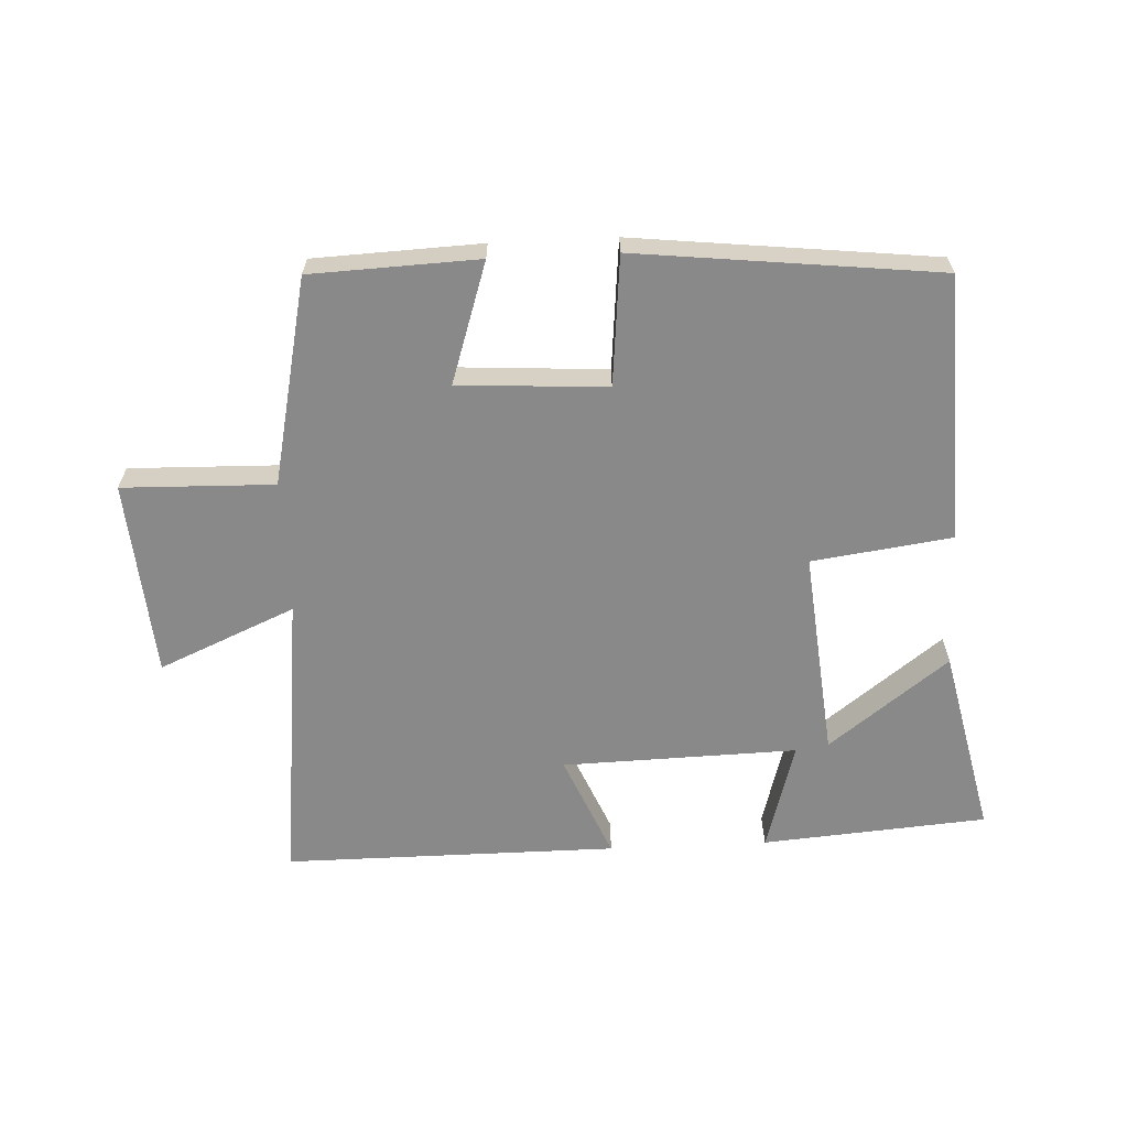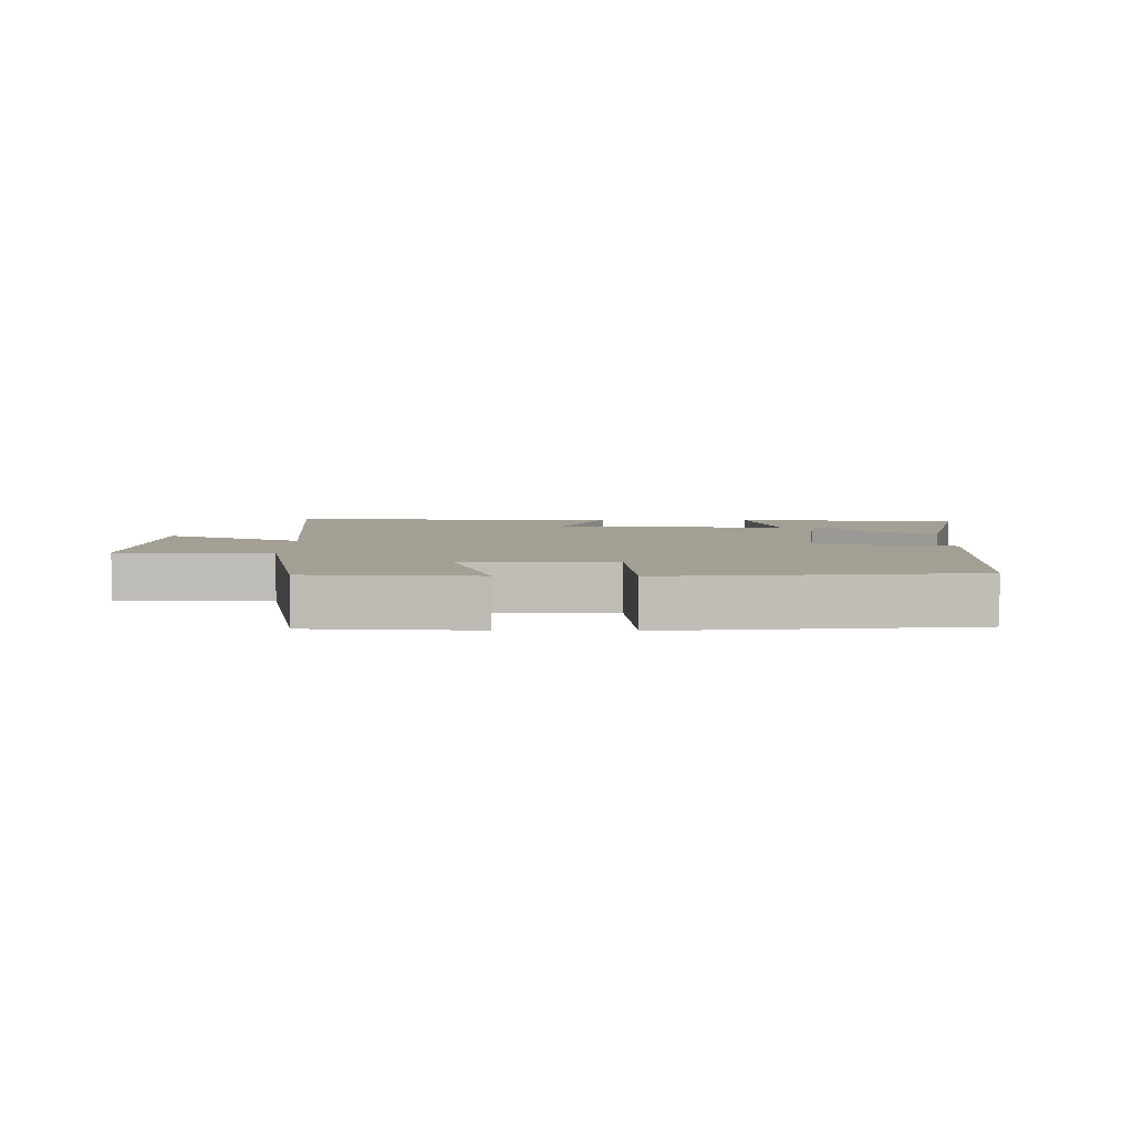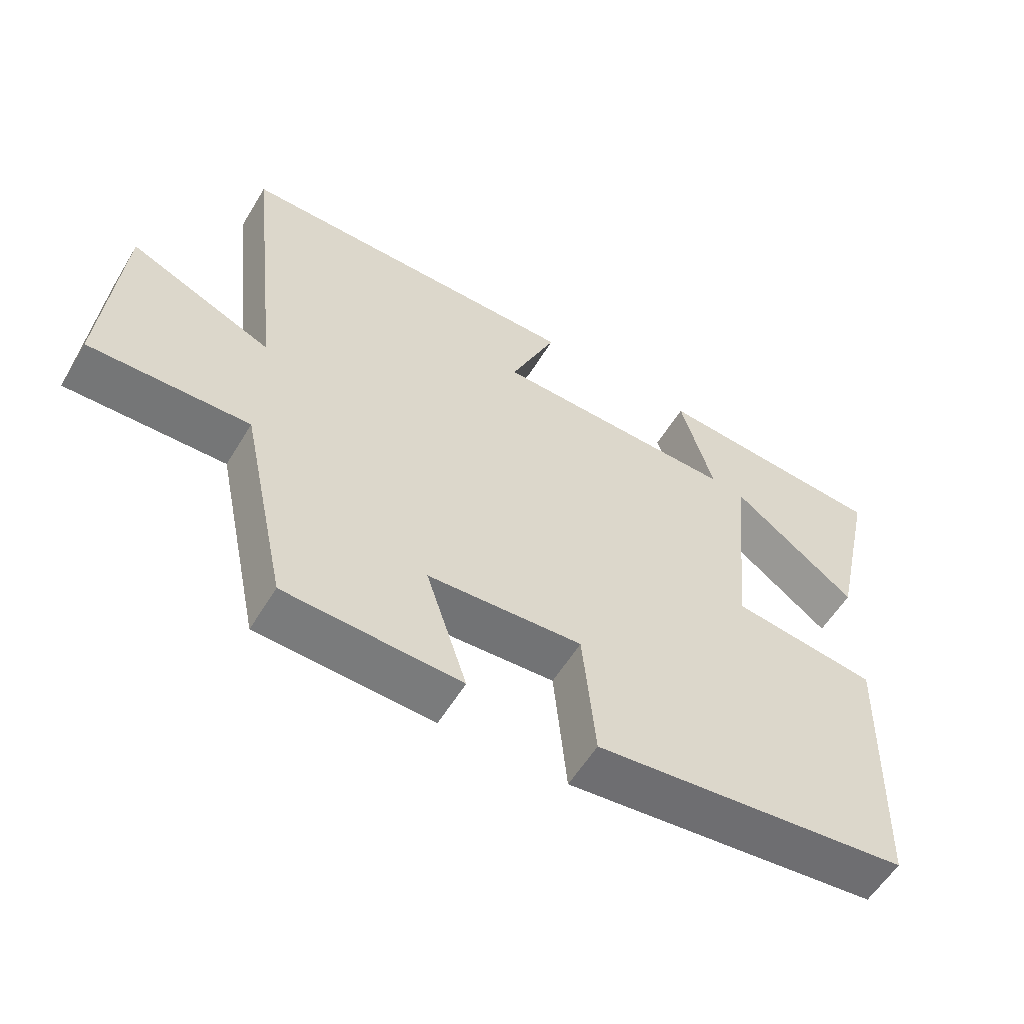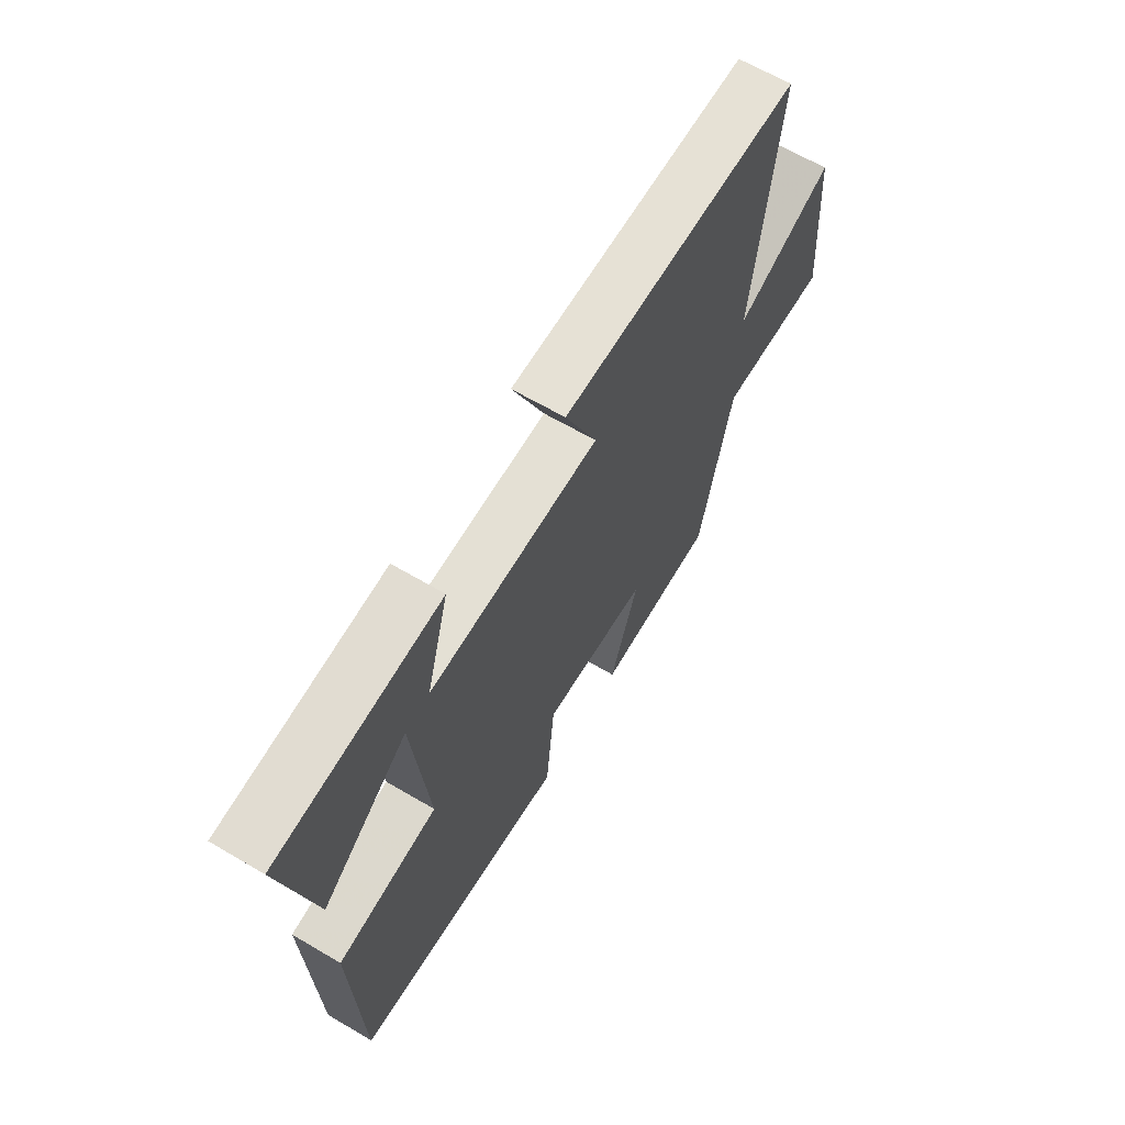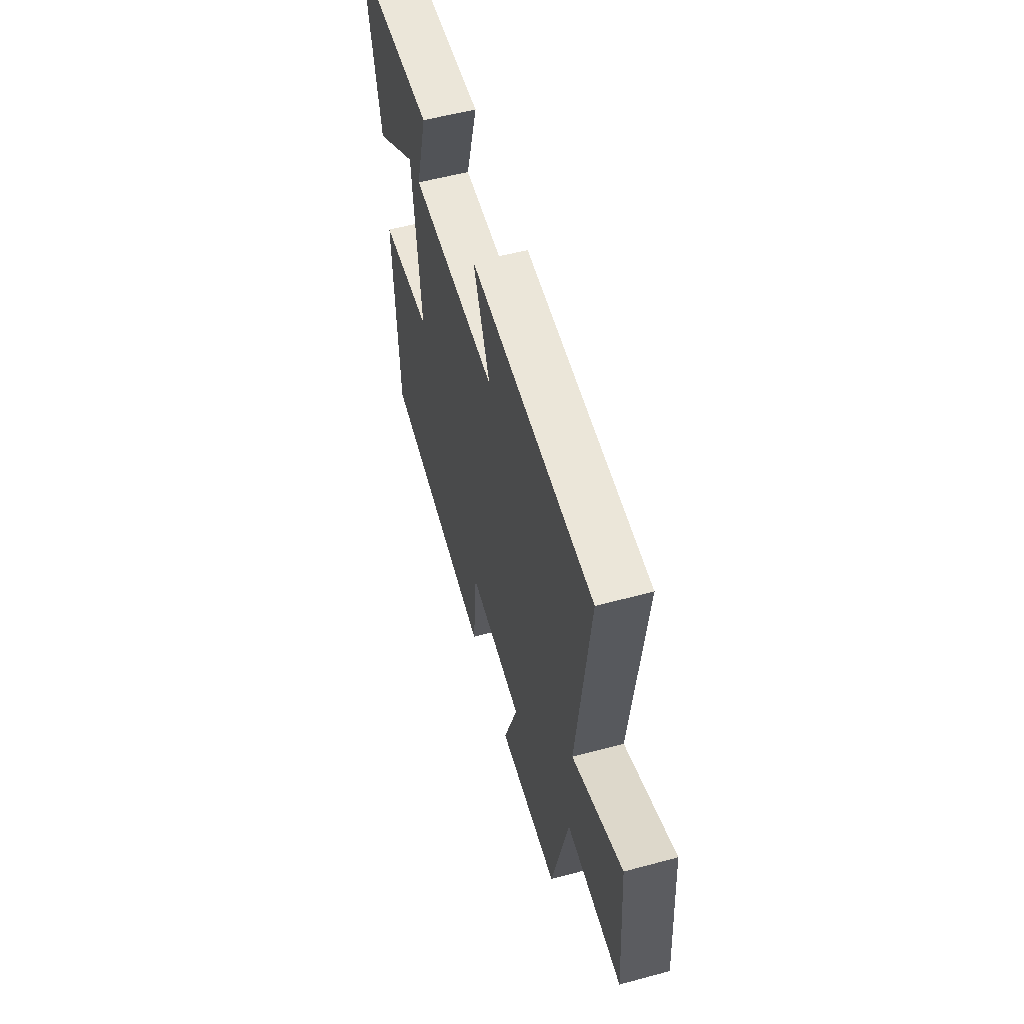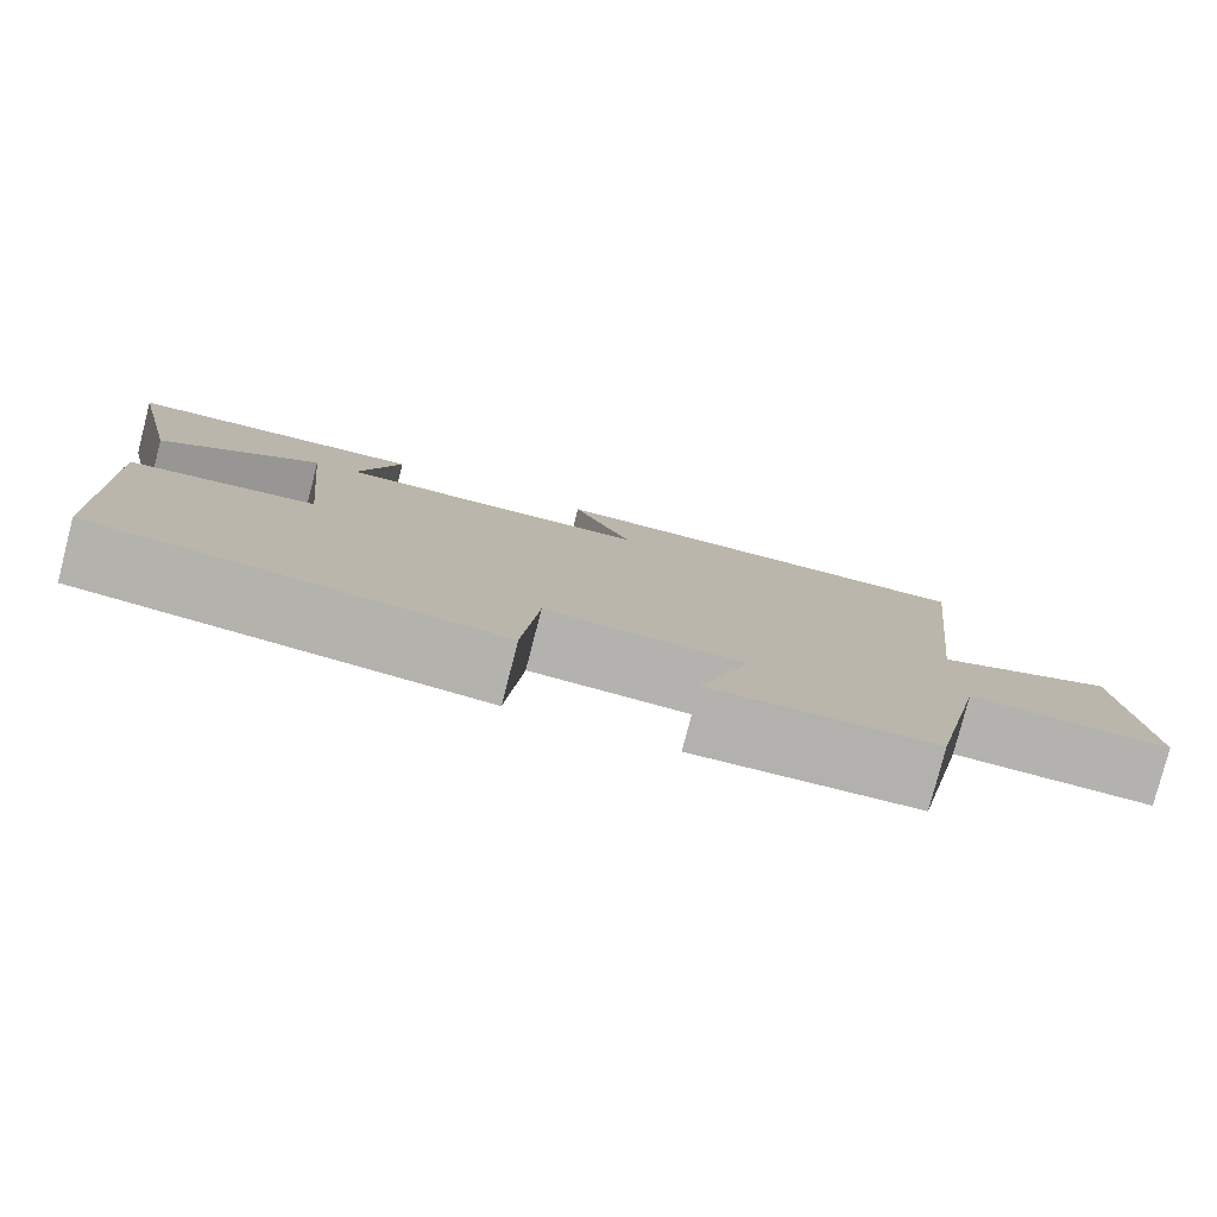
<metadata>
{"format":"obj","ext":"obj","renderer":"f3d","projection":"perspective","resolution":1024,"background":"white","views":[{"elev":-63.2,"azim":-177.3,"up":"+Y"},{"elev":5.4,"azim":-178.8,"up":"+Y"},{"elev":-57.3,"azim":149.1,"up":"+Z"},{"elev":64.4,"azim":-59.3,"up":"+Z"},{"elev":56.4,"azim":74.3,"up":"+Z"},{"elev":-79.6,"azim":-14.5,"up":"+Z"}]}
</metadata>
<code>
v -0.485 0.07 -0.448
v -0.5 0.07 -0.034
v -0.283 0.07 -0.004
v -0.315 0.07 0.32
v -0.5 0.07 0.178
v -0.565 0.07 0.472
v -0.215 0.07 0.5
v -0.264 0.07 0.328
v 0.102 0.07 0.338
v 0.033 0.07 0.5
v 0.552 0.07 0.501
v 0.5 0.07 0.04
v 0.712 0.07 0.132
v 0.736 0.07 -0.174
v 0.5 0.07 -0.168
v 0.431 0.07 -0.489
v 0.171 0.07 -0.5
v 0.232 0.07 -0.313
v 0.002 0.07 -0.299
v -0.017 0.07 -0.5
v -0.485 0 -0.448
v -0.5 0 -0.034
v -0.283 0 -0.004
v -0.315 0 0.32
v -0.5 0 0.178
v -0.565 0 0.472
v -0.215 0 0.5
v -0.264 0 0.328
v 0.102 0 0.338
v 0.033 0 0.5
v 0.552 0 0.501
v 0.5 0 0.04
v 0.712 0 0.132
v 0.736 0 -0.174
v 0.5 0 -0.168
v 0.431 0 -0.489
v 0.171 0 -0.5
v 0.232 0 -0.313
v 0.002 0 -0.299
v -0.017 0 -0.5
f 1 2 3
f 20 1 3
f 19 20 3
f 18 19 3 4
f 15 16 17 18
f 15 18 4
f 12 13 14 15
f 12 15 4
f 9 10 11 12
f 8 9 12 4
f 7 8 4
f 4 5 6 7
f 23 22 21
f 23 21 40
f 23 40 39
f 24 23 39 38
f 38 37 36 35
f 24 38 35
f 35 34 33 32
f 24 35 32
f 32 31 30 29
f 24 32 29 28
f 24 28 27
f 27 26 25 24
f 1 21 22 2
f 2 22 23 3
f 3 23 24 4
f 4 24 25 5
f 5 25 26 6
f 6 26 27 7
f 7 27 28 8
f 8 28 29 9
f 9 29 30 10
f 10 30 31 11
f 11 31 32 12
f 12 32 33 13
f 13 33 34 14
f 14 34 35 15
f 15 35 36 16
f 16 36 37 17
f 17 37 38 18
f 18 38 39 19
f 19 39 40 20
f 20 40 21 1

</code>
